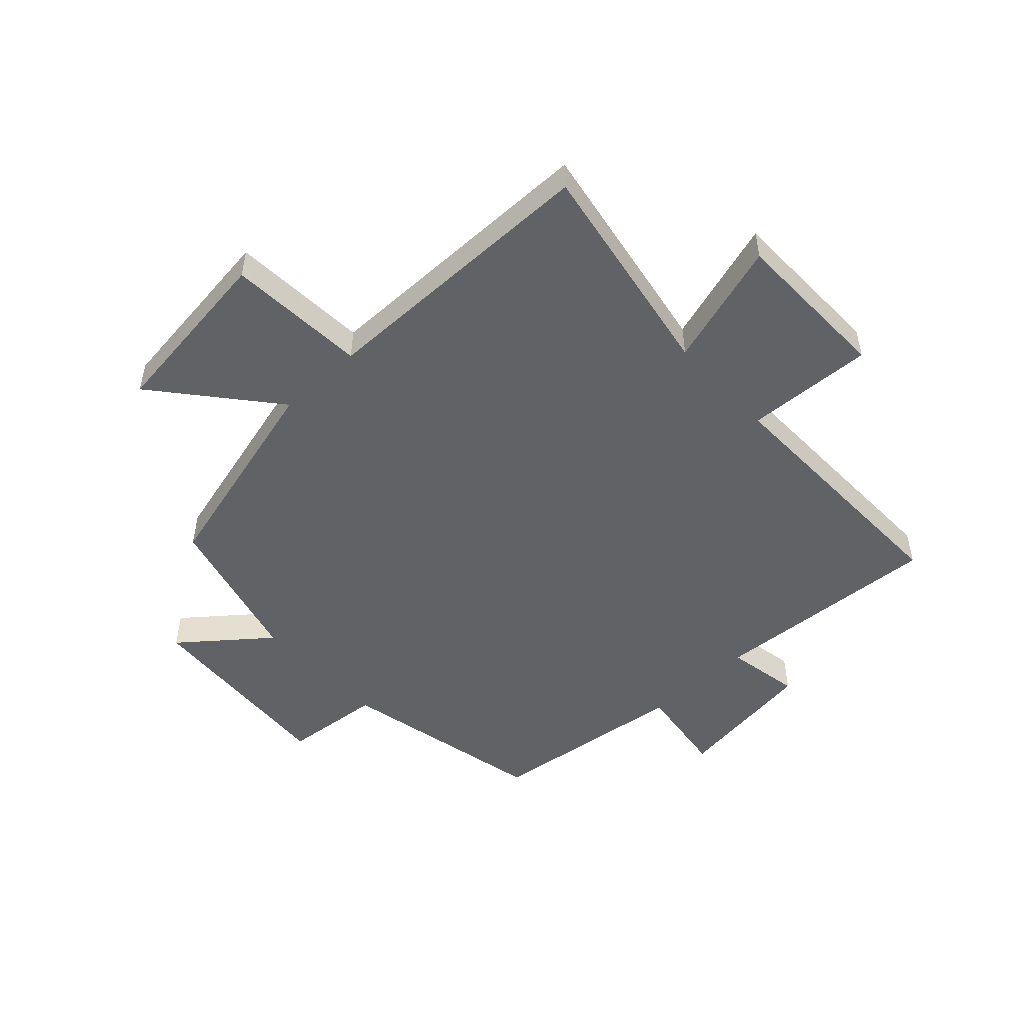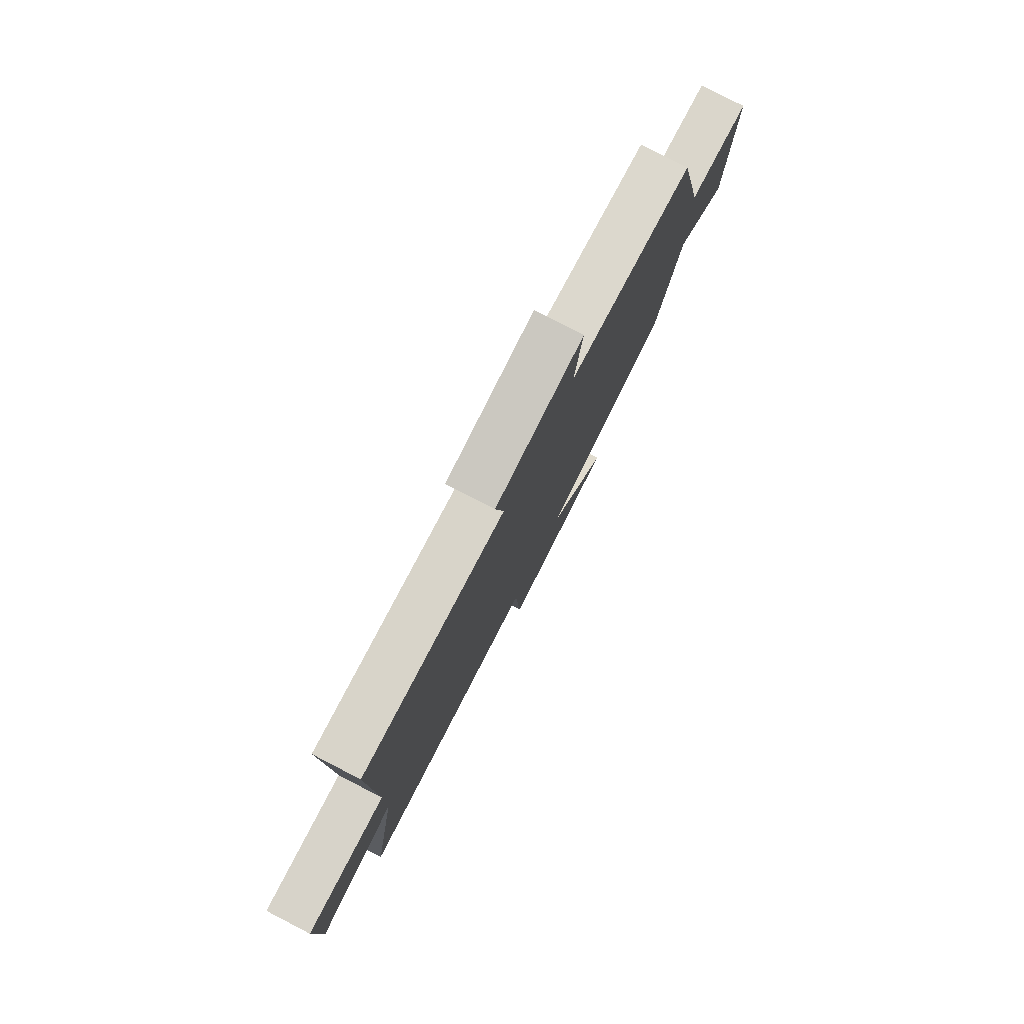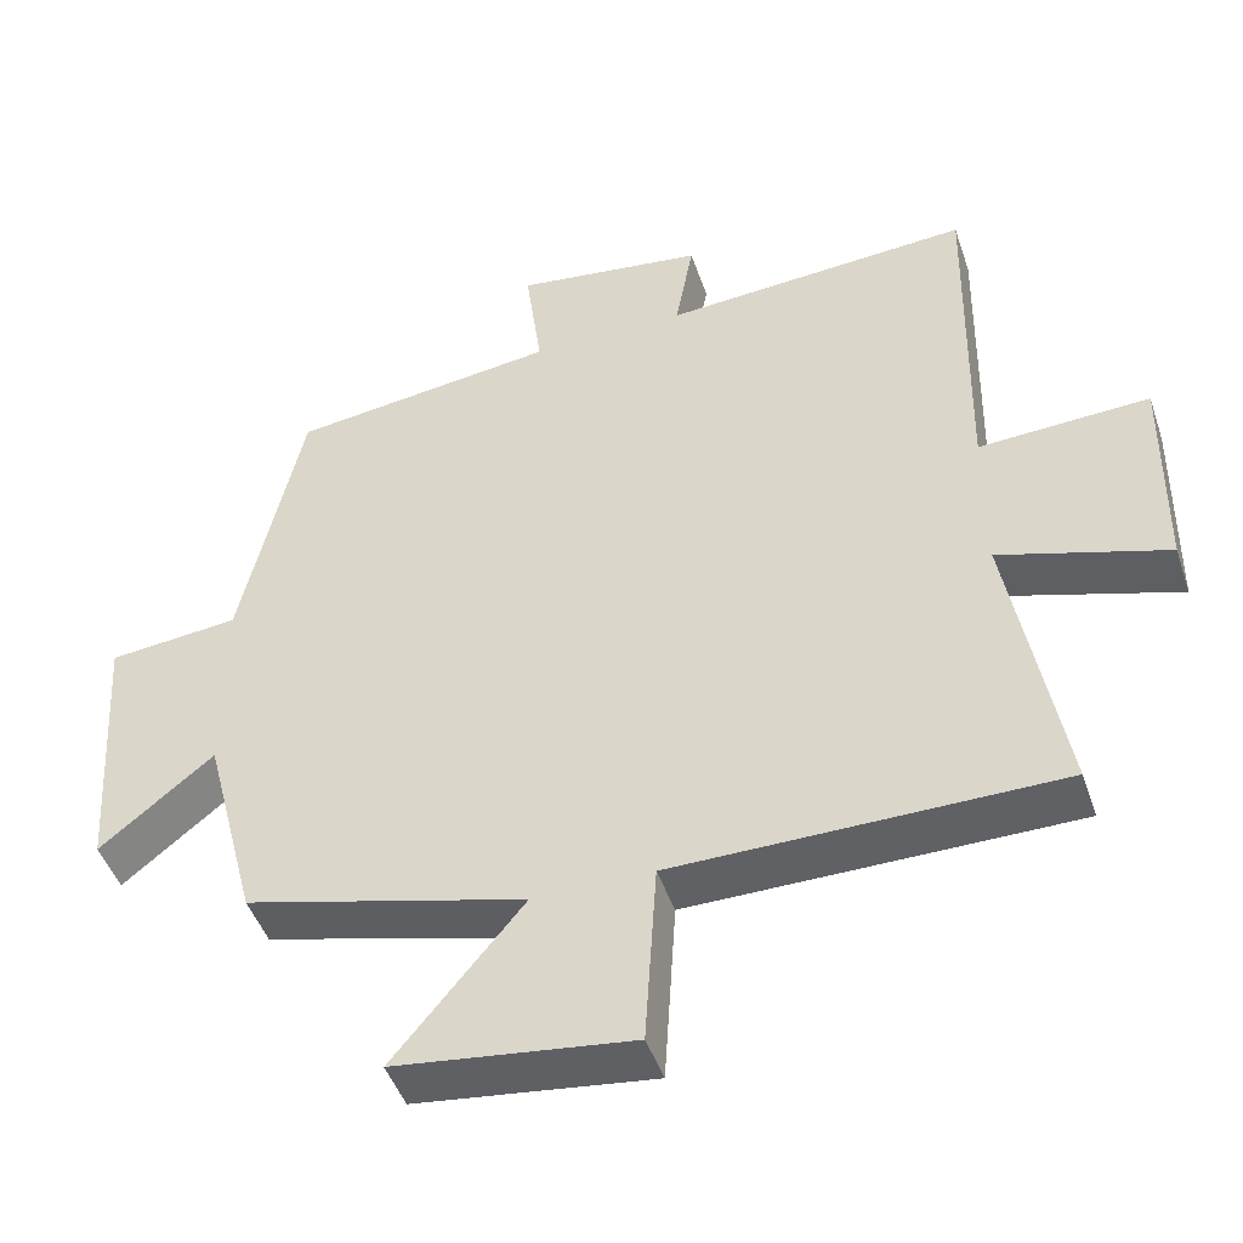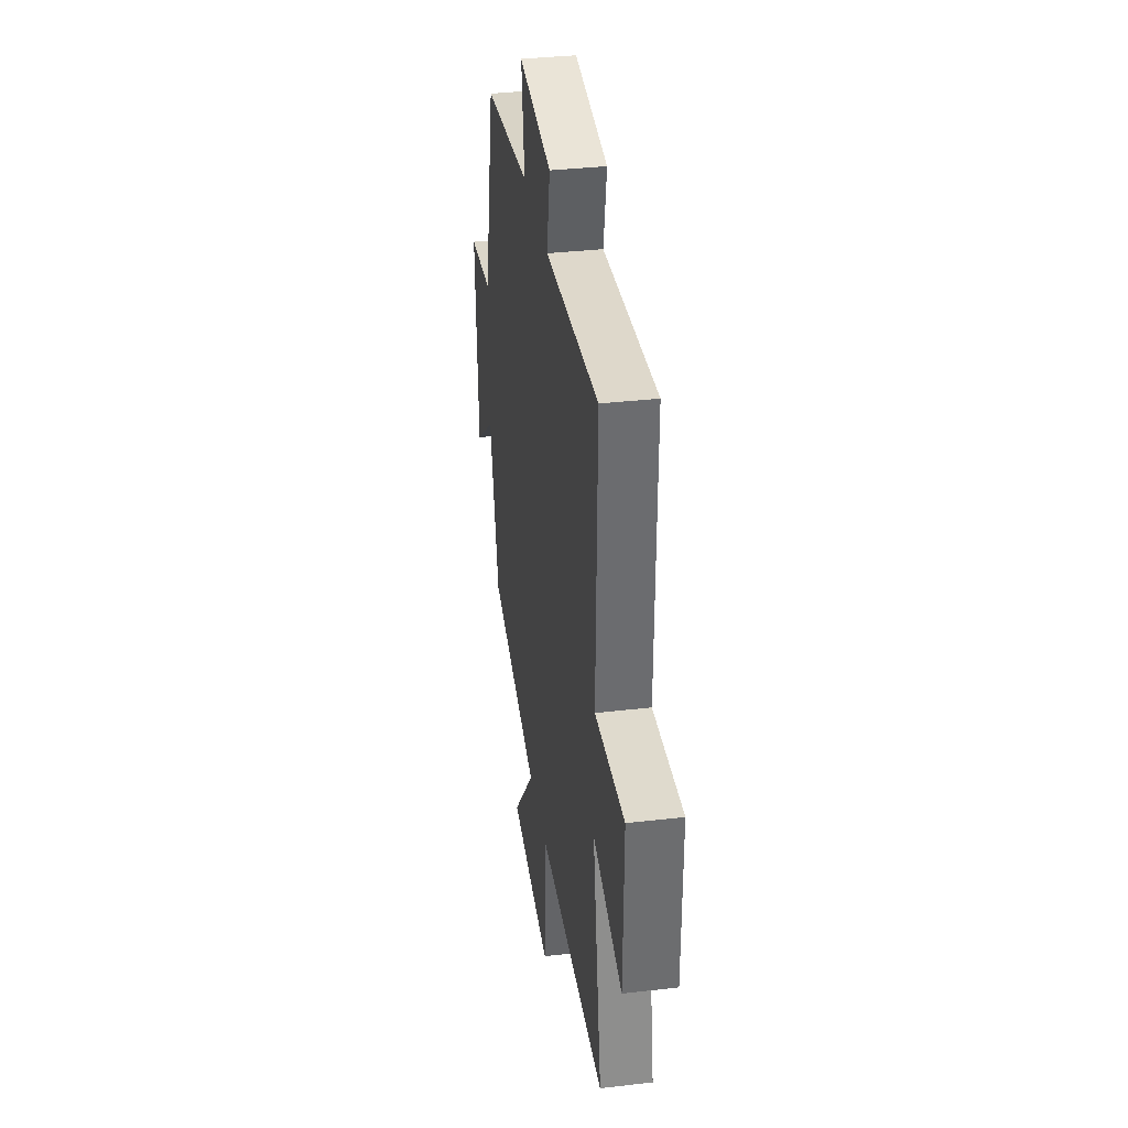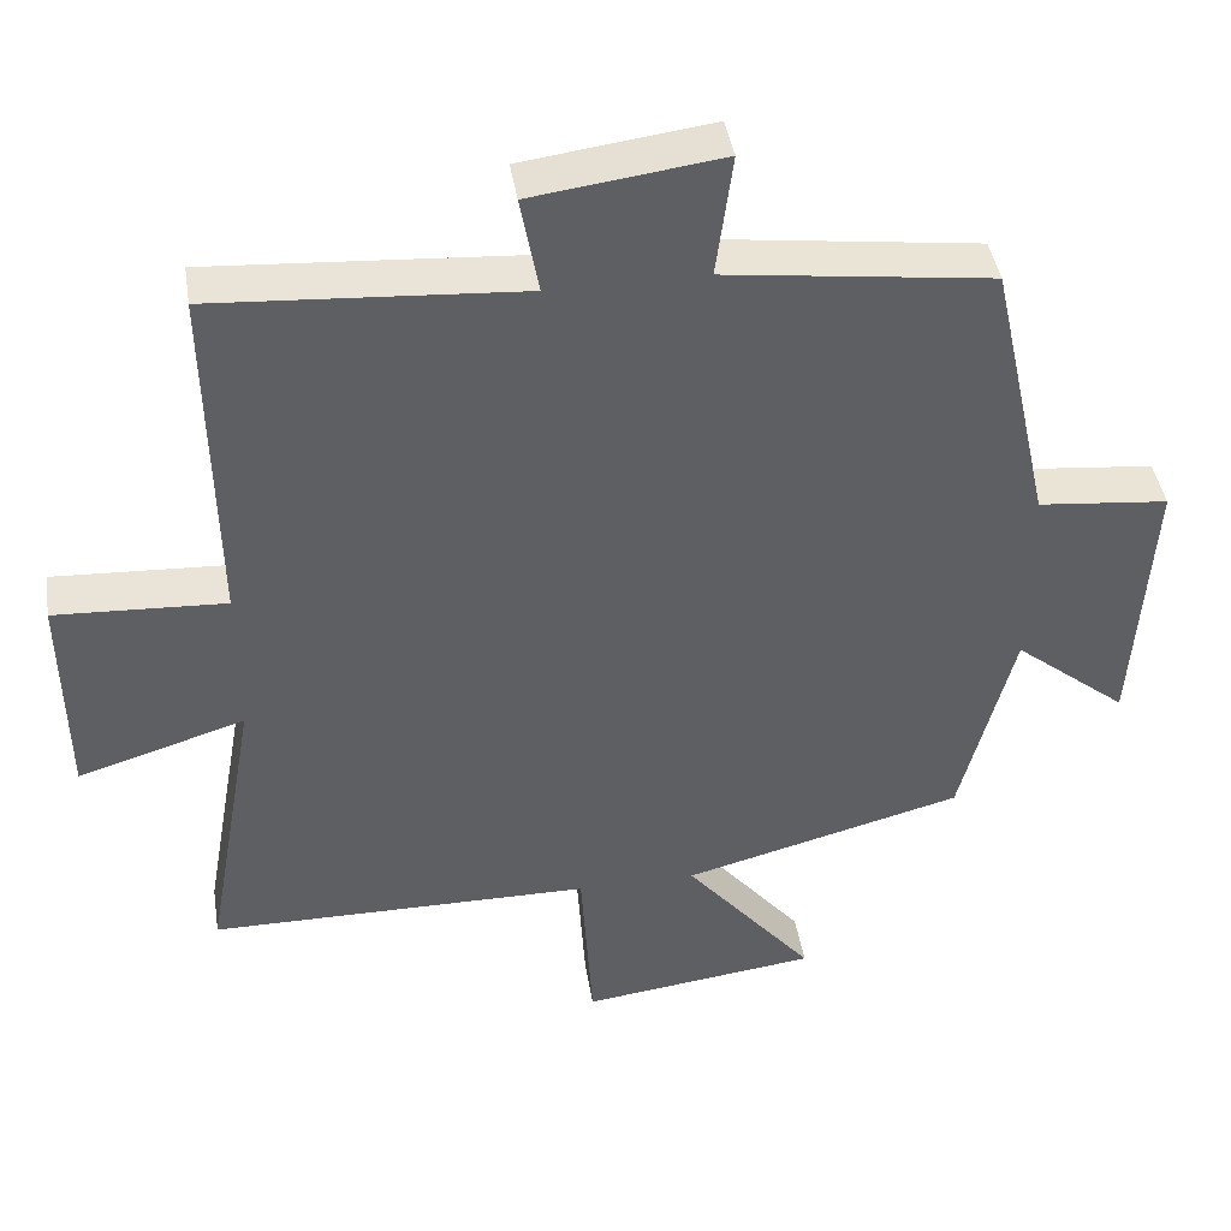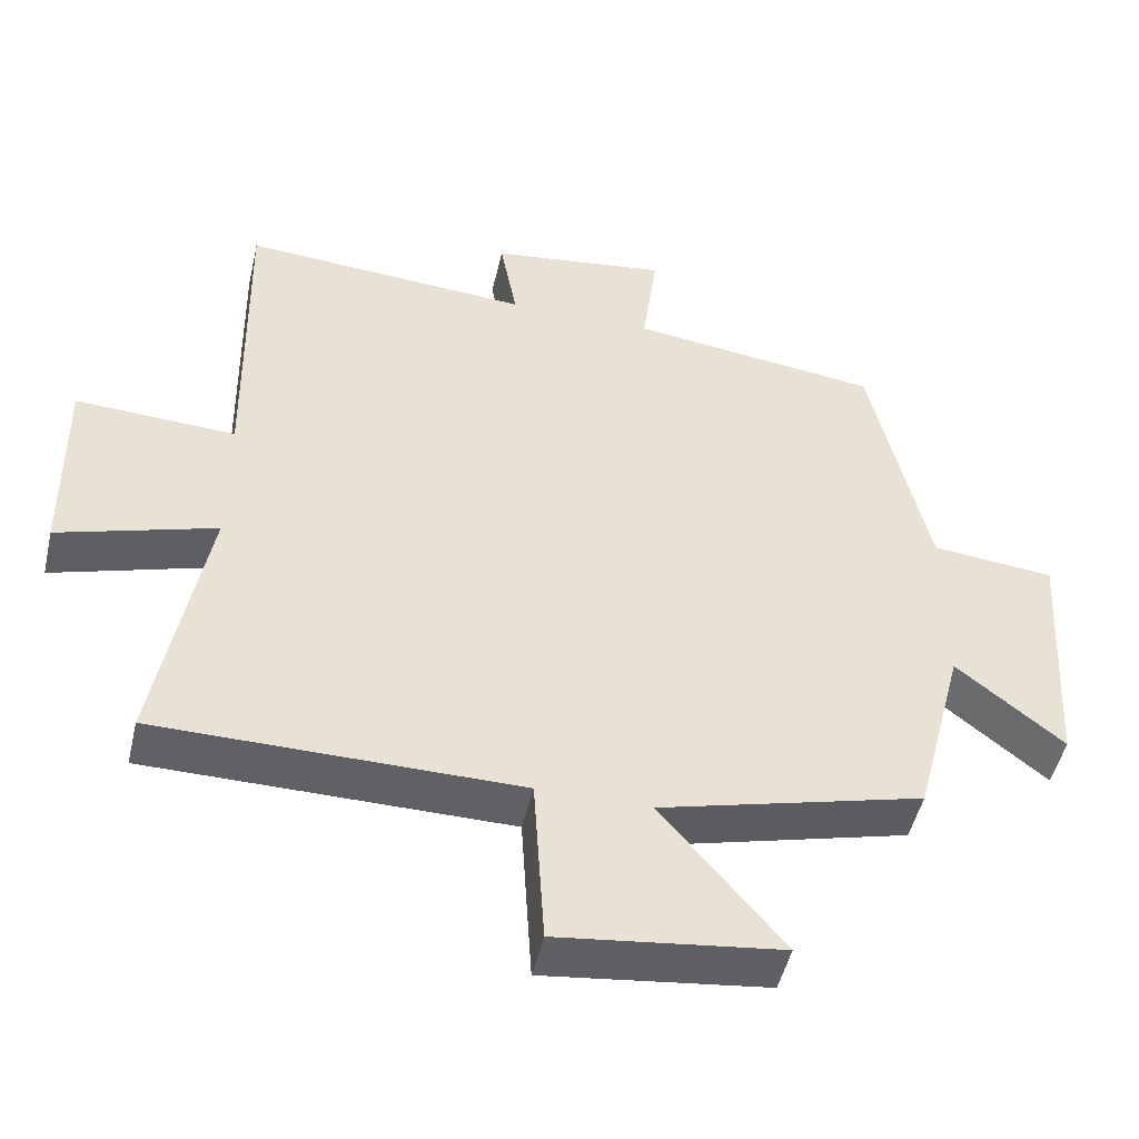
<metadata>
{"format":"obj","ext":"obj","renderer":"f3d","projection":"perspective","resolution":1024,"background":"white","views":[{"elev":-50.5,"azim":-137.1,"up":"+Y"},{"elev":79.7,"azim":-62.7,"up":"+Z"},{"elev":-46.5,"azim":-161.6,"up":"+Z"},{"elev":35.7,"azim":-98.7,"up":"+Z"},{"elev":42.4,"azim":-9.0,"up":"+Z"},{"elev":-48.9,"azim":-12.9,"up":"+Z"}]}
</metadata>
<code>
v 0.432 0.07 -0.406
v 0.074 0.07 -0.5
v 0.239 0.07 -0.699
v -0.063 0.07 -0.737
v -0.078 0.07 -0.5
v -0.567 0.07 -0.497
v -0.5 0.07 -0.118
v -0.713 0.07 -0.183
v -0.717 0.07 0.091
v -0.5 0.07 0.08
v -0.508 0.07 0.527
v -0.116 0.07 0.5
v -0.139 0.07 0.626
v 0.103 0.07 0.658
v 0.082 0.07 0.5
v 0.422 0.07 0.456
v 0.5 0.07 0.103
v 0.667 0.07 0.086
v 0.645 0.07 -0.26
v 0.5 0.07 -0.143
v 0.432 0 -0.406
v 0.074 0 -0.5
v 0.239 0 -0.699
v -0.063 0 -0.737
v -0.078 0 -0.5
v -0.567 0 -0.497
v -0.5 0 -0.118
v -0.713 0 -0.183
v -0.717 0 0.091
v -0.5 0 0.08
v -0.508 0 0.527
v -0.116 0 0.5
v -0.139 0 0.626
v 0.103 0 0.658
v 0.082 0 0.5
v 0.422 0 0.456
v 0.5 0 0.103
v 0.667 0 0.086
v 0.645 0 -0.26
v 0.5 0 -0.143
f 17 18 19 20
f 20 1 2
f 17 20 2
f 16 17 2
f 15 16 2
f 12 13 14 15
f 12 15 2
f 10 11 12 2
f 7 8 9 10
f 7 10 2 3
f 5 6 7
f 5 7 3
f 3 4 5
f 40 39 38 37
f 22 21 40
f 22 40 37
f 22 37 36
f 22 36 35
f 35 34 33 32
f 22 35 32
f 22 32 31 30
f 30 29 28 27
f 23 22 30 27
f 27 26 25
f 23 27 25
f 25 24 23
f 1 21 22 2
f 2 22 23 3
f 3 23 24 4
f 4 24 25 5
f 5 25 26 6
f 6 26 27 7
f 7 27 28 8
f 8 28 29 9
f 9 29 30 10
f 10 30 31 11
f 11 31 32 12
f 12 32 33 13
f 13 33 34 14
f 14 34 35 15
f 15 35 36 16
f 16 36 37 17
f 17 37 38 18
f 18 38 39 19
f 19 39 40 20
f 20 40 21 1

</code>
